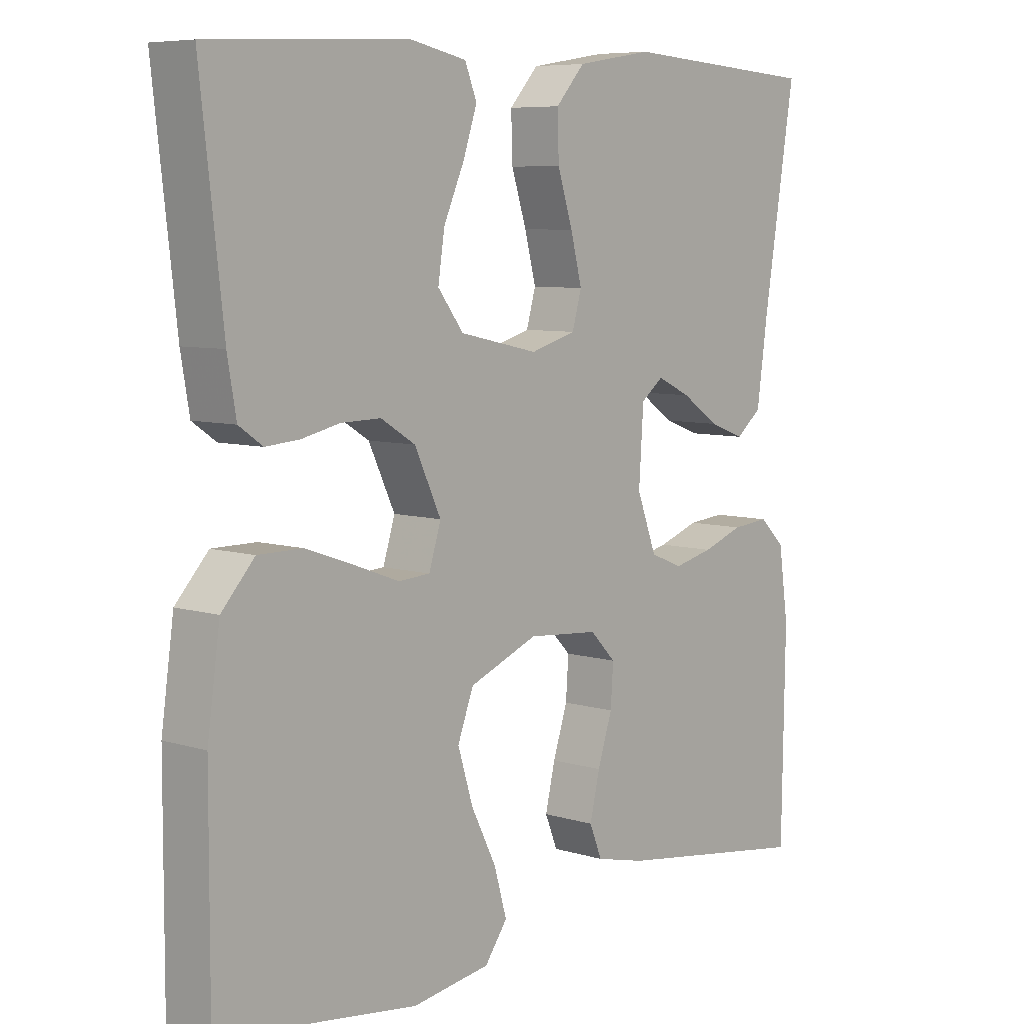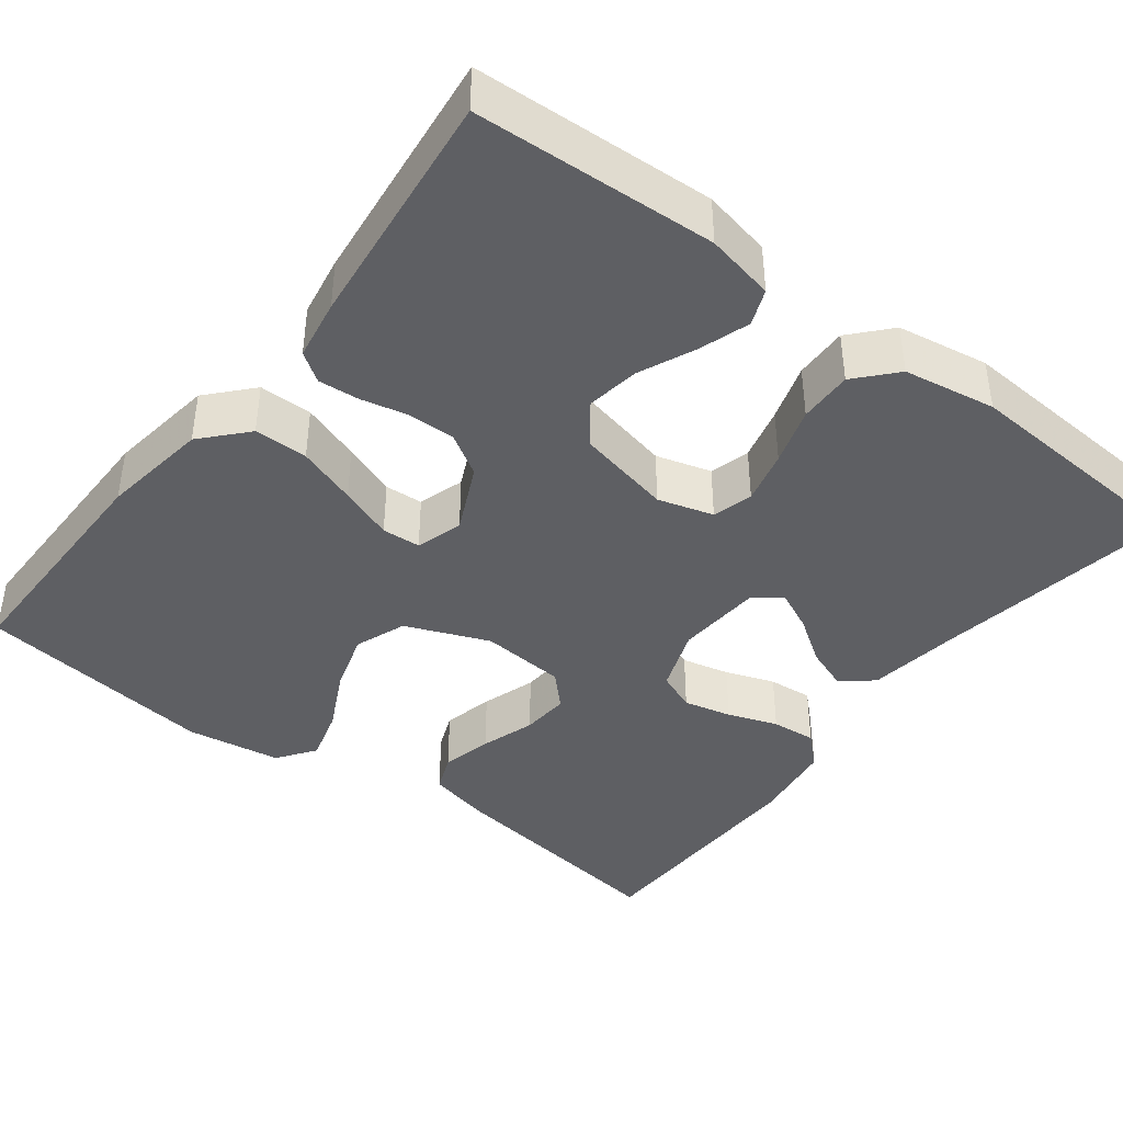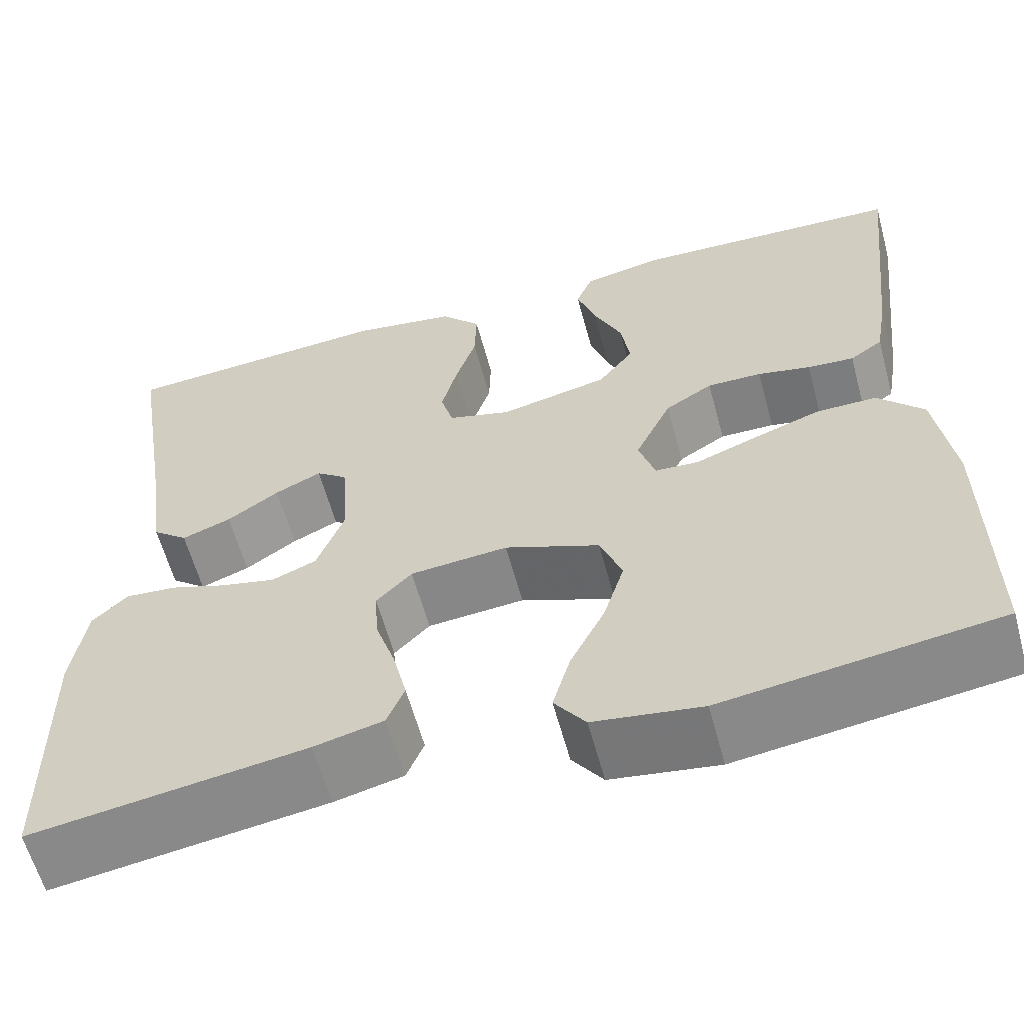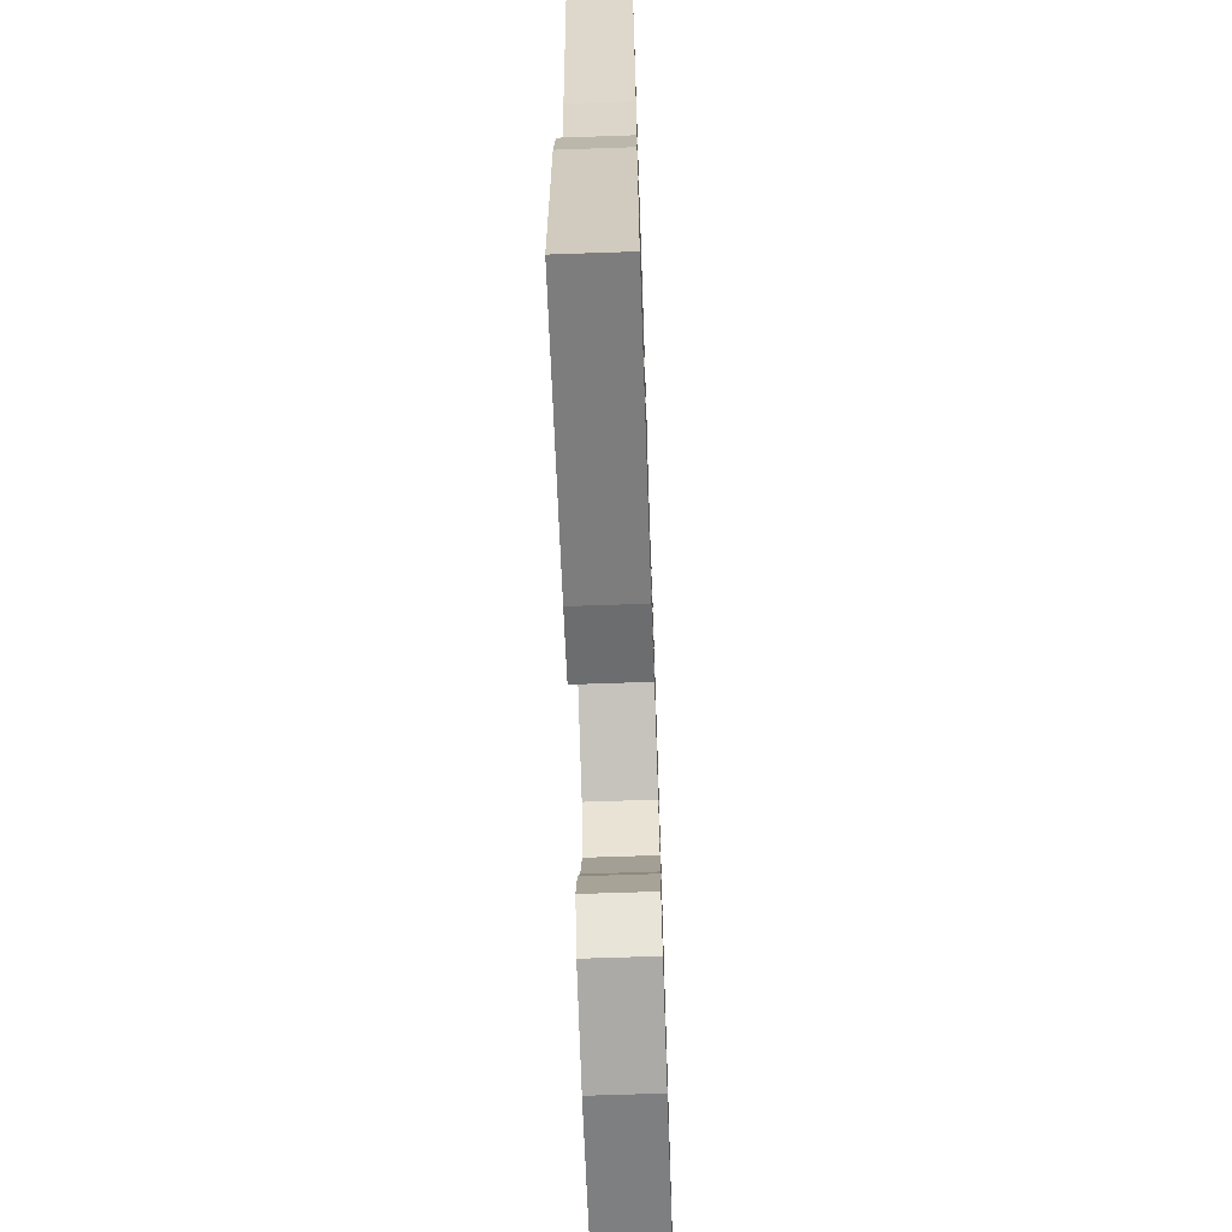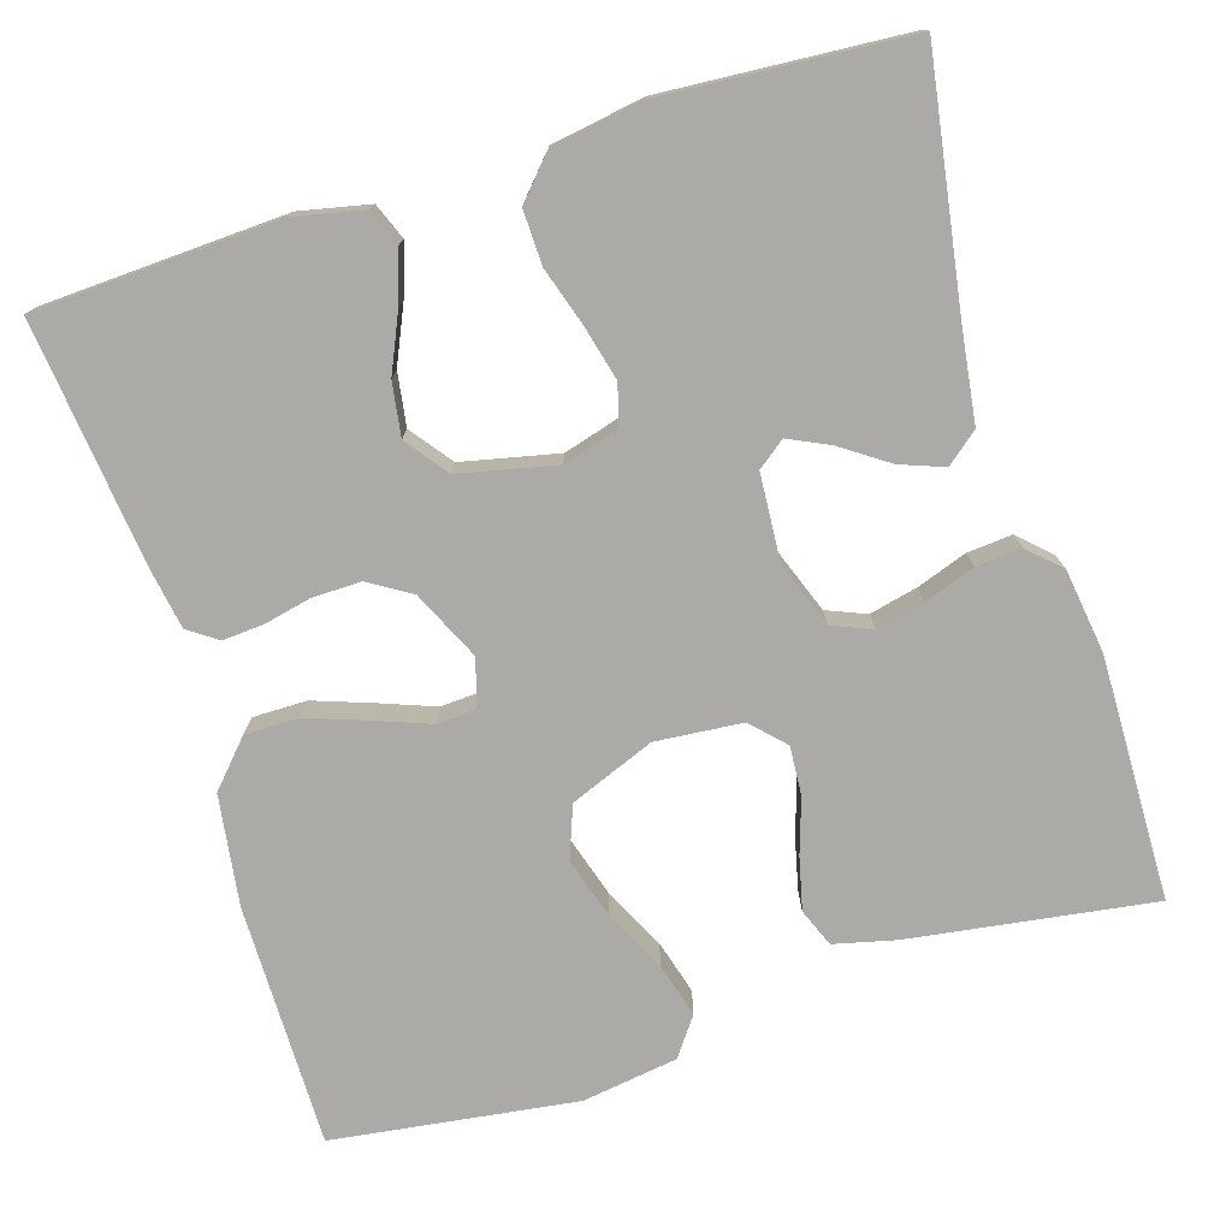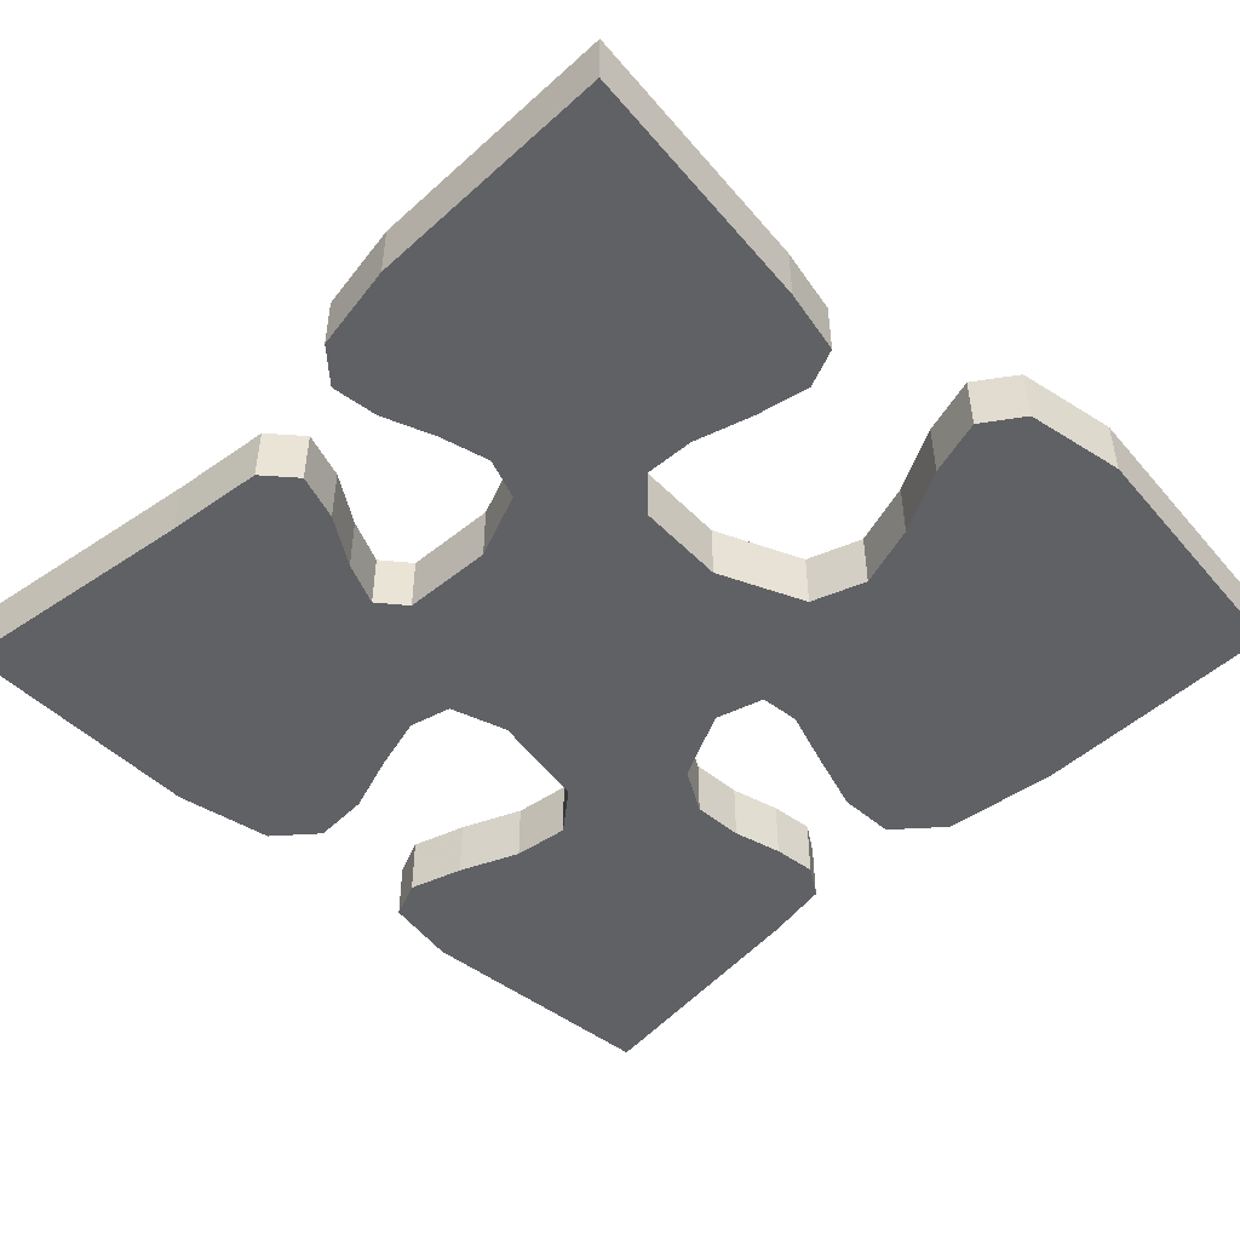
<metadata>
{"format":"obj","ext":"obj","renderer":"f3d","projection":"perspective","resolution":1024,"background":"white","views":[{"elev":7.2,"azim":-48.7,"up":"+Z"},{"elev":-41.1,"azim":-37.4,"up":"+Y"},{"elev":-60.7,"azim":-164.8,"up":"+Z"},{"elev":-67.2,"azim":92.0,"up":"+Z"},{"elev":-76.0,"azim":17.1,"up":"+Y"},{"elev":-47.8,"azim":136.1,"up":"+Y"}]}
</metadata>
<code>
v -0.5 0.07 -0.5
v -0.499 0.07 -0.2
v -0.48 0.07 -0.065
v -0.43 0.07 -0.01
v -0.363 0.07 -0.01
v -0.289 0.07 -0.036
v -0.222 0.07 -0.061
v -0.174 0.07 -0.058
v -0.156 0.07 0
v -0.196 0.07 0.085
v -0.248 0.07 0.117
v -0.308 0.07 0.116
v -0.366 0.07 0.103
v -0.417 0.07 0.099
v -0.453 0.07 0.124
v -0.466 0.07 0.2
v -0.5 0.07 0.5
v -0.2 0.07 0.515
v -0.114 0.07 0.497
v -0.096 0.07 0.452
v -0.117 0.07 0.389
v -0.148 0.07 0.319
v -0.158 0.07 0.253
v -0.119 0.07 0.202
v 0 0.07 0.176
v 0.069 0.07 0.196
v 0.083 0.07 0.246
v 0.066 0.07 0.313
v 0.043 0.07 0.385
v 0.041 0.07 0.452
v 0.085 0.07 0.501
v 0.2 0.07 0.52
v 0.5 0.07 0.5
v 0.452 0.07 0.2
v 0.436 0.07 0.083
v 0.397 0.07 0.051
v 0.343 0.07 0.071
v 0.286 0.07 0.11
v 0.235 0.07 0.134
v 0.201 0.07 0.108
v 0.194 0.07 0
v 0.224 0.07 -0.08
v 0.273 0.07 -0.1
v 0.333 0.07 -0.086
v 0.395 0.07 -0.064
v 0.451 0.07 -0.059
v 0.49 0.07 -0.096
v 0.505 0.07 -0.2
v 0.5 0.07 -0.5
v 0.2 0.07 -0.457
v 0.124 0.07 -0.439
v 0.105 0.07 -0.392
v 0.12 0.07 -0.328
v 0.142 0.07 -0.26
v 0.146 0.07 -0.2
v 0.107 0.07 -0.16
v 0 0.07 -0.151
v -0.104 0.07 -0.193
v -0.128 0.07 -0.257
v -0.105 0.07 -0.332
v -0.067 0.07 -0.408
v -0.048 0.07 -0.475
v -0.082 0.07 -0.522
v -0.2 0.07 -0.54
v -0.5 0 -0.5
v -0.499 0 -0.2
v -0.48 0 -0.065
v -0.43 0 -0.01
v -0.363 0 -0.01
v -0.289 0 -0.036
v -0.222 0 -0.061
v -0.174 0 -0.058
v -0.156 0 0
v -0.196 0 0.085
v -0.248 0 0.117
v -0.308 0 0.116
v -0.366 0 0.103
v -0.417 0 0.099
v -0.453 0 0.124
v -0.466 0 0.2
v -0.5 0 0.5
v -0.2 0 0.515
v -0.114 0 0.497
v -0.096 0 0.452
v -0.117 0 0.389
v -0.148 0 0.319
v -0.158 0 0.253
v -0.119 0 0.202
v 0 0 0.176
v 0.069 0 0.196
v 0.083 0 0.246
v 0.066 0 0.313
v 0.043 0 0.385
v 0.041 0 0.452
v 0.085 0 0.501
v 0.2 0 0.52
v 0.5 0 0.5
v 0.452 0 0.2
v 0.436 0 0.083
v 0.397 0 0.051
v 0.343 0 0.071
v 0.286 0 0.11
v 0.235 0 0.134
v 0.201 0 0.108
v 0.194 0 0
v 0.224 0 -0.08
v 0.273 0 -0.1
v 0.333 0 -0.086
v 0.395 0 -0.064
v 0.451 0 -0.059
v 0.49 0 -0.096
v 0.505 0 -0.2
v 0.5 0 -0.5
v 0.2 0 -0.457
v 0.124 0 -0.439
v 0.105 0 -0.392
v 0.12 0 -0.328
v 0.142 0 -0.26
v 0.146 0 -0.2
v 0.107 0 -0.16
v 0 0 -0.151
v -0.104 0 -0.193
v -0.128 0 -0.257
v -0.105 0 -0.332
v -0.067 0 -0.408
v -0.048 0 -0.475
v -0.082 0 -0.522
v -0.2 0 -0.54
f 4 5 6
f 3 4 6
f 2 3 6
f 1 2 6
f 64 1 6
f 63 64 6
f 62 63 6
f 61 62 6
f 60 61 6
f 59 60 6 7
f 58 59 7 8
f 57 58 8 9
f 56 57 9 10
f 52 53 54
f 51 52 54
f 50 51 54
f 49 50 54
f 48 49 54
f 47 48 54
f 46 47 54
f 45 46 54
f 44 45 54
f 43 44 54 55
f 42 43 55 56
f 36 37 38
f 35 36 38
f 34 35 38
f 34 38 39
f 33 34 39
f 32 33 39
f 31 32 39
f 30 31 39
f 29 30 39
f 28 29 39
f 27 28 39 40
f 20 21 22
f 19 20 22
f 18 19 22
f 17 18 22
f 16 17 22
f 15 16 22
f 14 15 22
f 13 14 22
f 12 13 22
f 11 12 22 23
f 10 11 23 24
f 10 24 25
f 56 10 25
f 42 56 25
f 41 42 25
f 26 27 40 41
f 25 26 41
f 70 69 68
f 70 68 67
f 70 67 66
f 70 66 65
f 70 65 128
f 70 128 127
f 70 127 126
f 70 126 125
f 70 125 124
f 71 70 124 123
f 72 71 123 122
f 73 72 122 121
f 74 73 121 120
f 118 117 116
f 118 116 115
f 118 115 114
f 118 114 113
f 118 113 112
f 118 112 111
f 118 111 110
f 118 110 109
f 118 109 108
f 119 118 108 107
f 120 119 107 106
f 102 101 100
f 102 100 99
f 102 99 98
f 103 102 98
f 103 98 97
f 103 97 96
f 103 96 95
f 103 95 94
f 103 94 93
f 103 93 92
f 104 103 92 91
f 86 85 84
f 86 84 83
f 86 83 82
f 86 82 81
f 86 81 80
f 86 80 79
f 86 79 78
f 86 78 77
f 86 77 76
f 87 86 76 75
f 88 87 75 74
f 89 88 74
f 89 74 120
f 89 120 106
f 89 106 105
f 105 104 91 90
f 105 90 89
f 1 65 66 2
f 2 66 67 3
f 3 67 68 4
f 4 68 69 5
f 5 69 70 6
f 6 70 71 7
f 7 71 72 8
f 8 72 73 9
f 9 73 74 10
f 10 74 75 11
f 11 75 76 12
f 12 76 77 13
f 13 77 78 14
f 14 78 79 15
f 15 79 80 16
f 16 80 81 17
f 17 81 82 18
f 18 82 83 19
f 19 83 84 20
f 20 84 85 21
f 21 85 86 22
f 22 86 87 23
f 23 87 88 24
f 24 88 89 25
f 25 89 90 26
f 26 90 91 27
f 27 91 92 28
f 28 92 93 29
f 29 93 94 30
f 30 94 95 31
f 31 95 96 32
f 32 96 97 33
f 33 97 98 34
f 34 98 99 35
f 35 99 100 36
f 36 100 101 37
f 37 101 102 38
f 38 102 103 39
f 39 103 104 40
f 40 104 105 41
f 41 105 106 42
f 42 106 107 43
f 43 107 108 44
f 44 108 109 45
f 45 109 110 46
f 46 110 111 47
f 47 111 112 48
f 48 112 113 49
f 49 113 114 50
f 50 114 115 51
f 51 115 116 52
f 52 116 117 53
f 53 117 118 54
f 54 118 119 55
f 55 119 120 56
f 56 120 121 57
f 57 121 122 58
f 58 122 123 59
f 59 123 124 60
f 60 124 125 61
f 61 125 126 62
f 62 126 127 63
f 63 127 128 64
f 64 128 65 1

</code>
